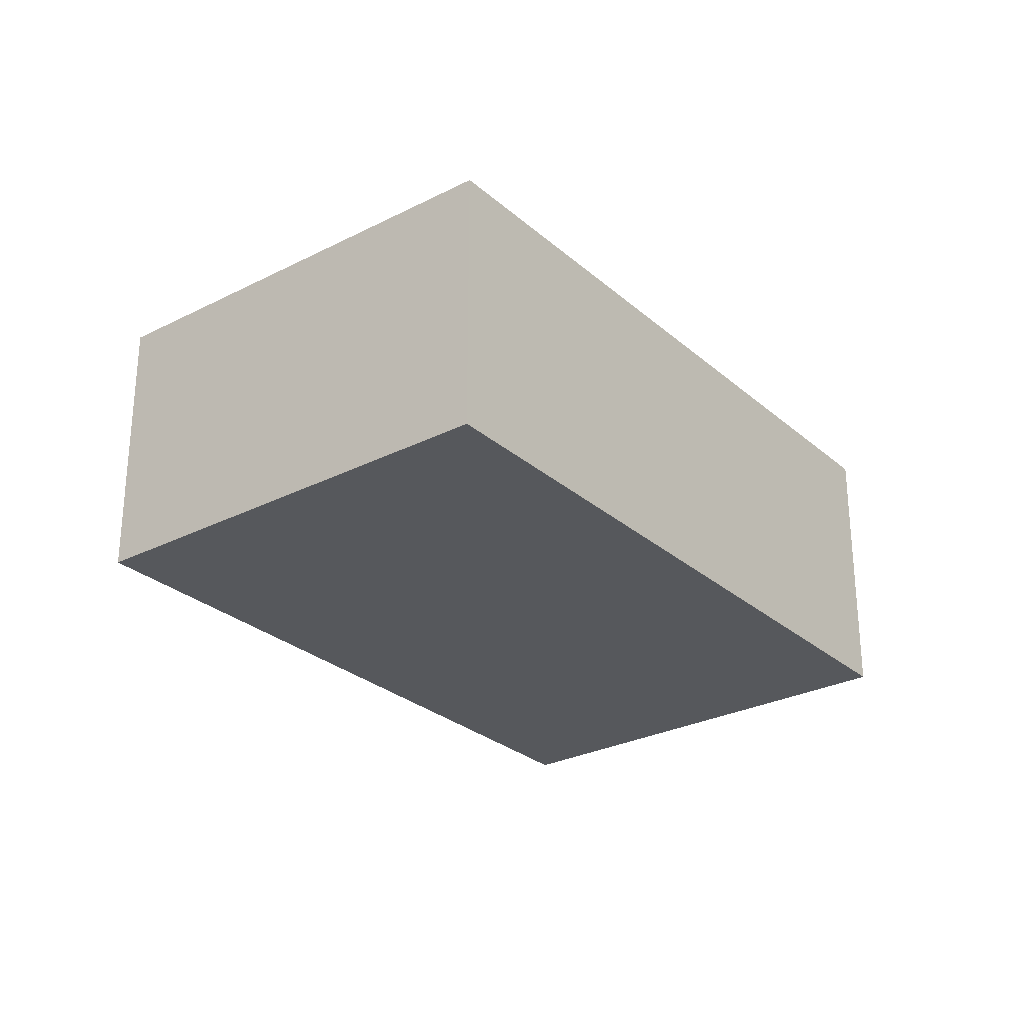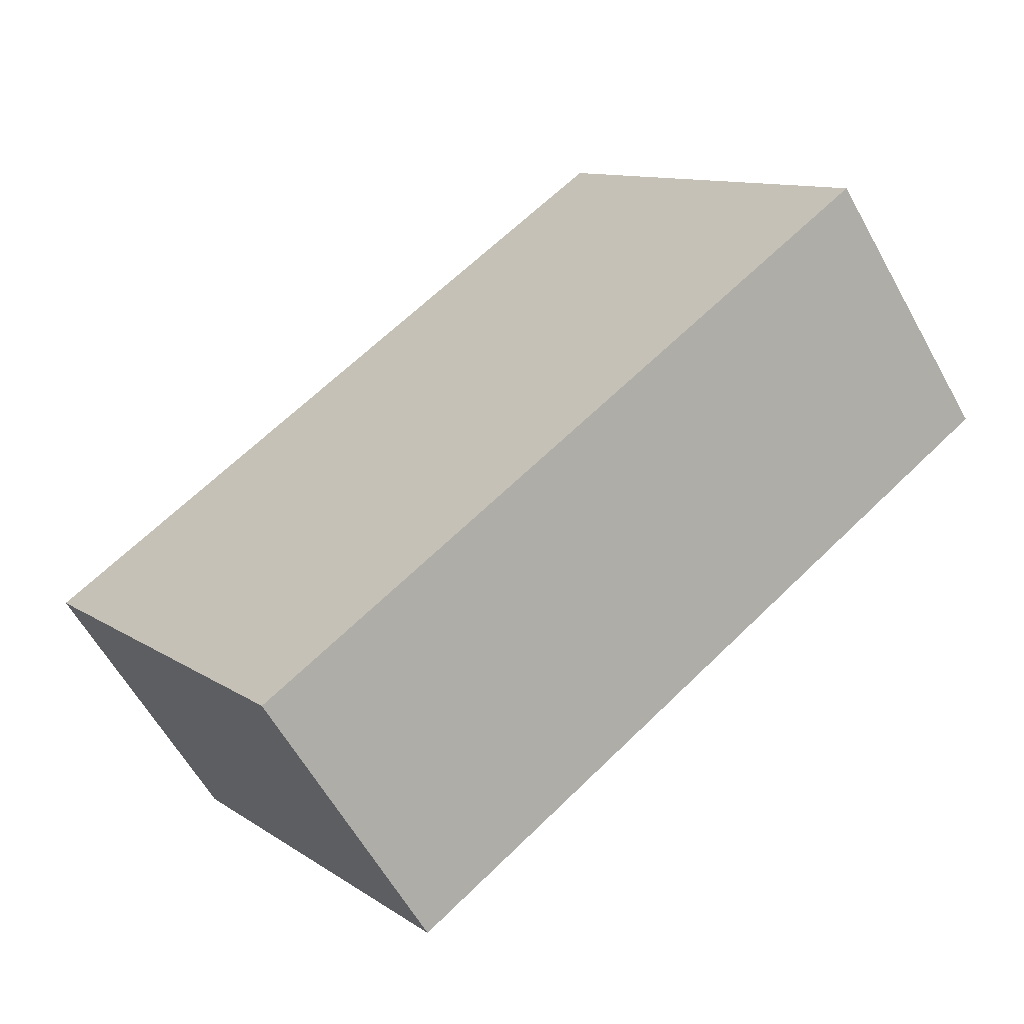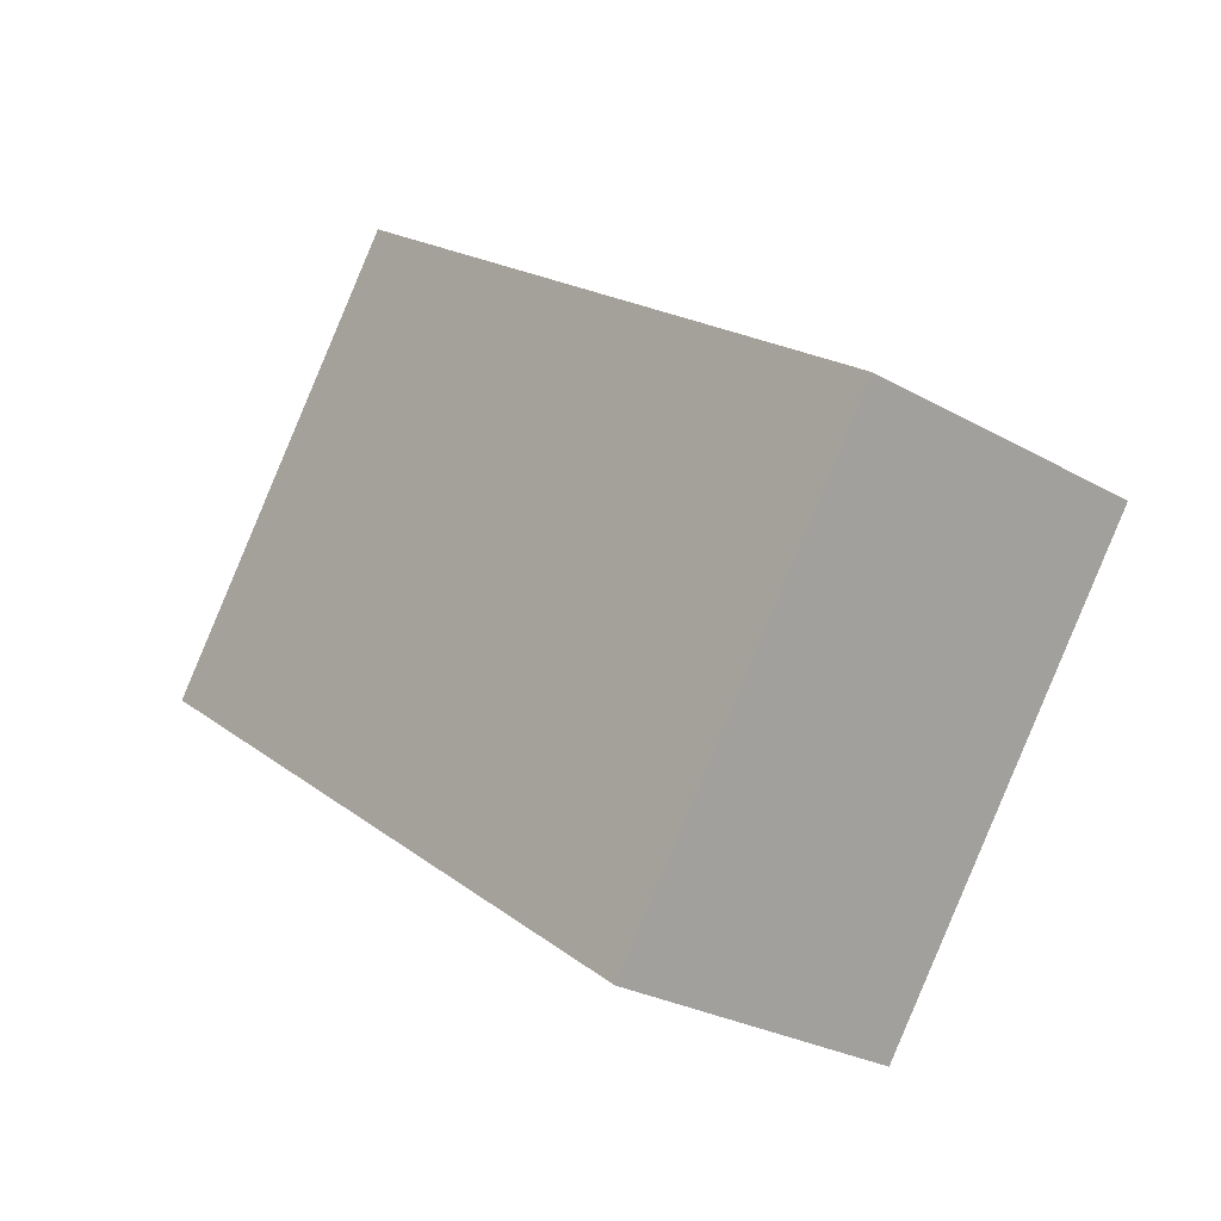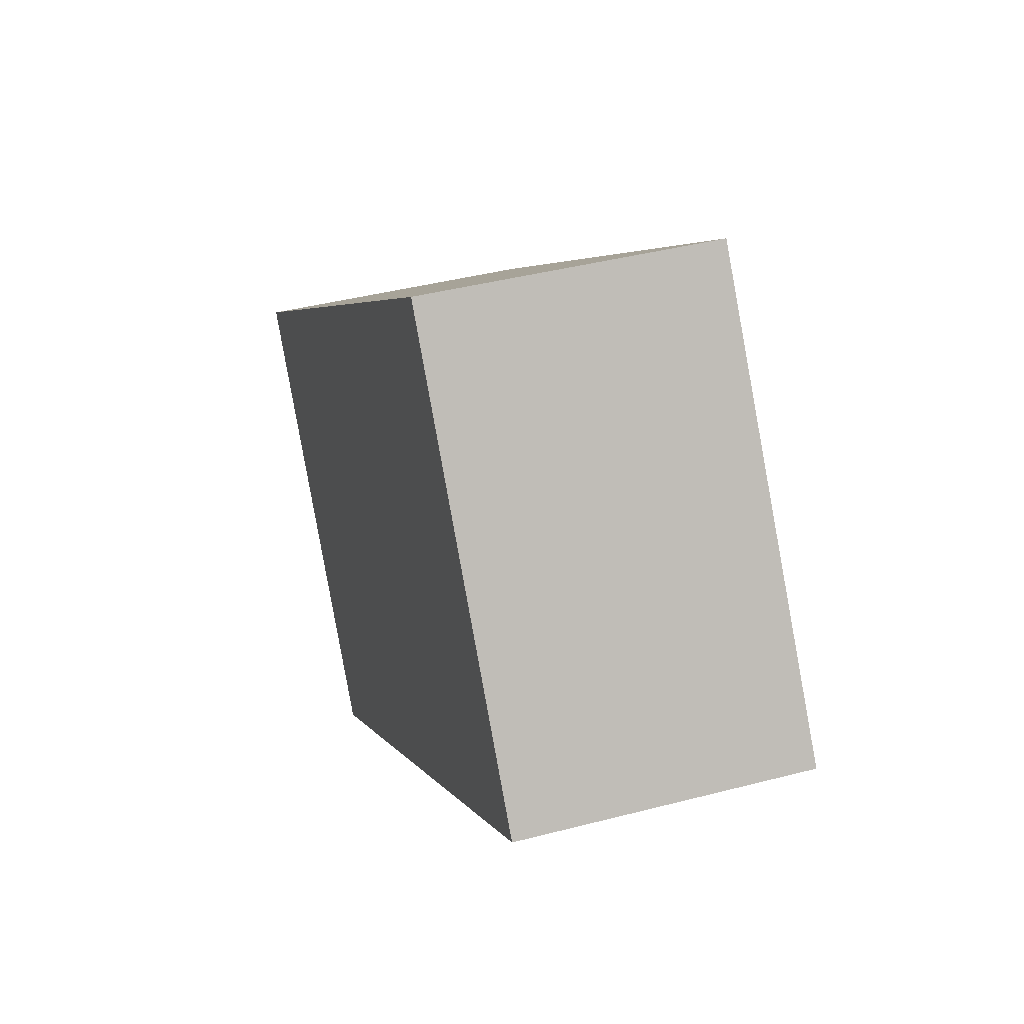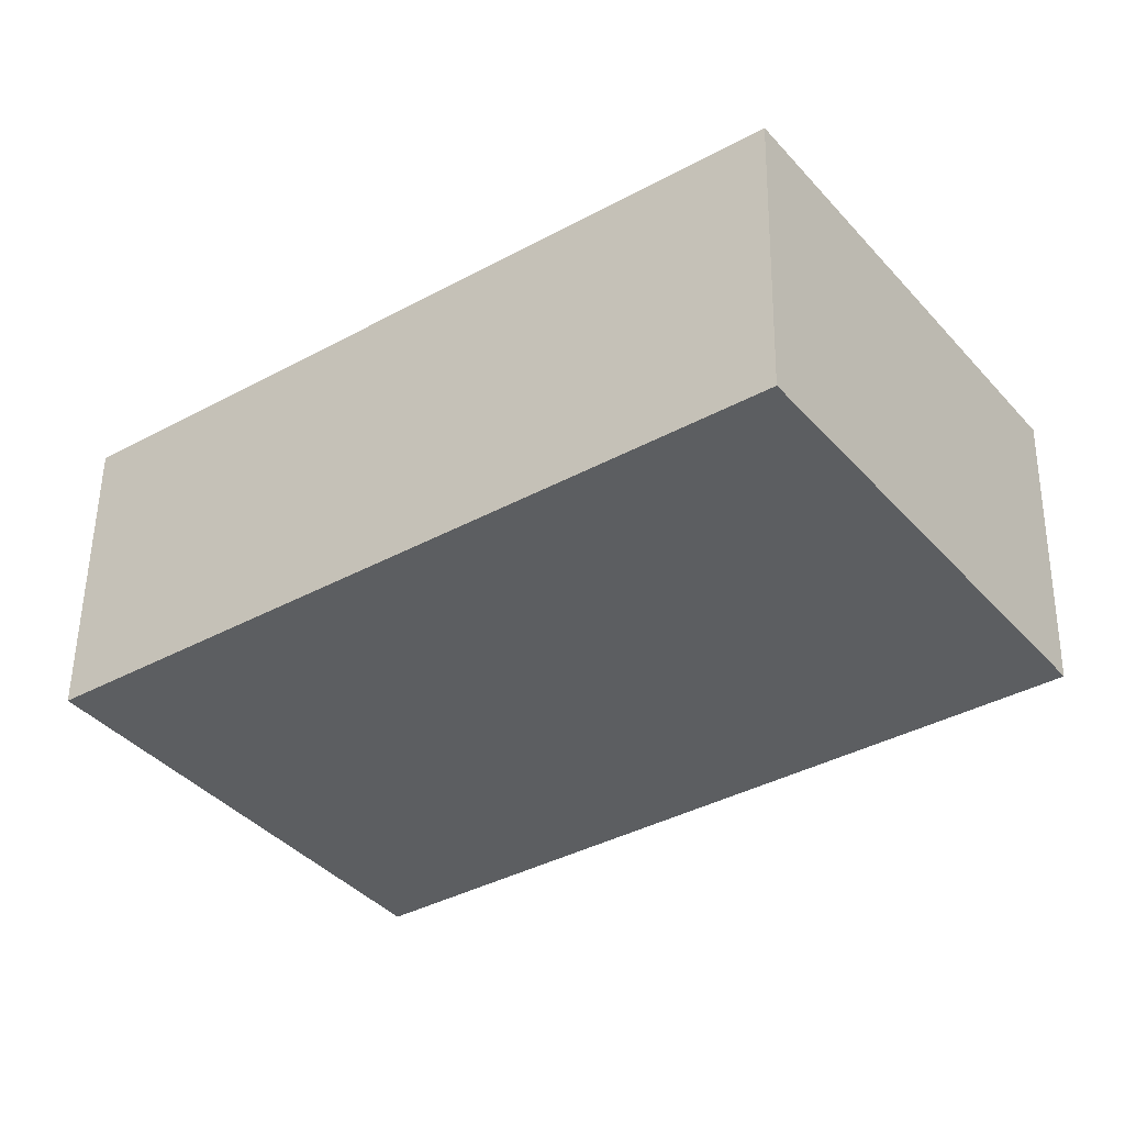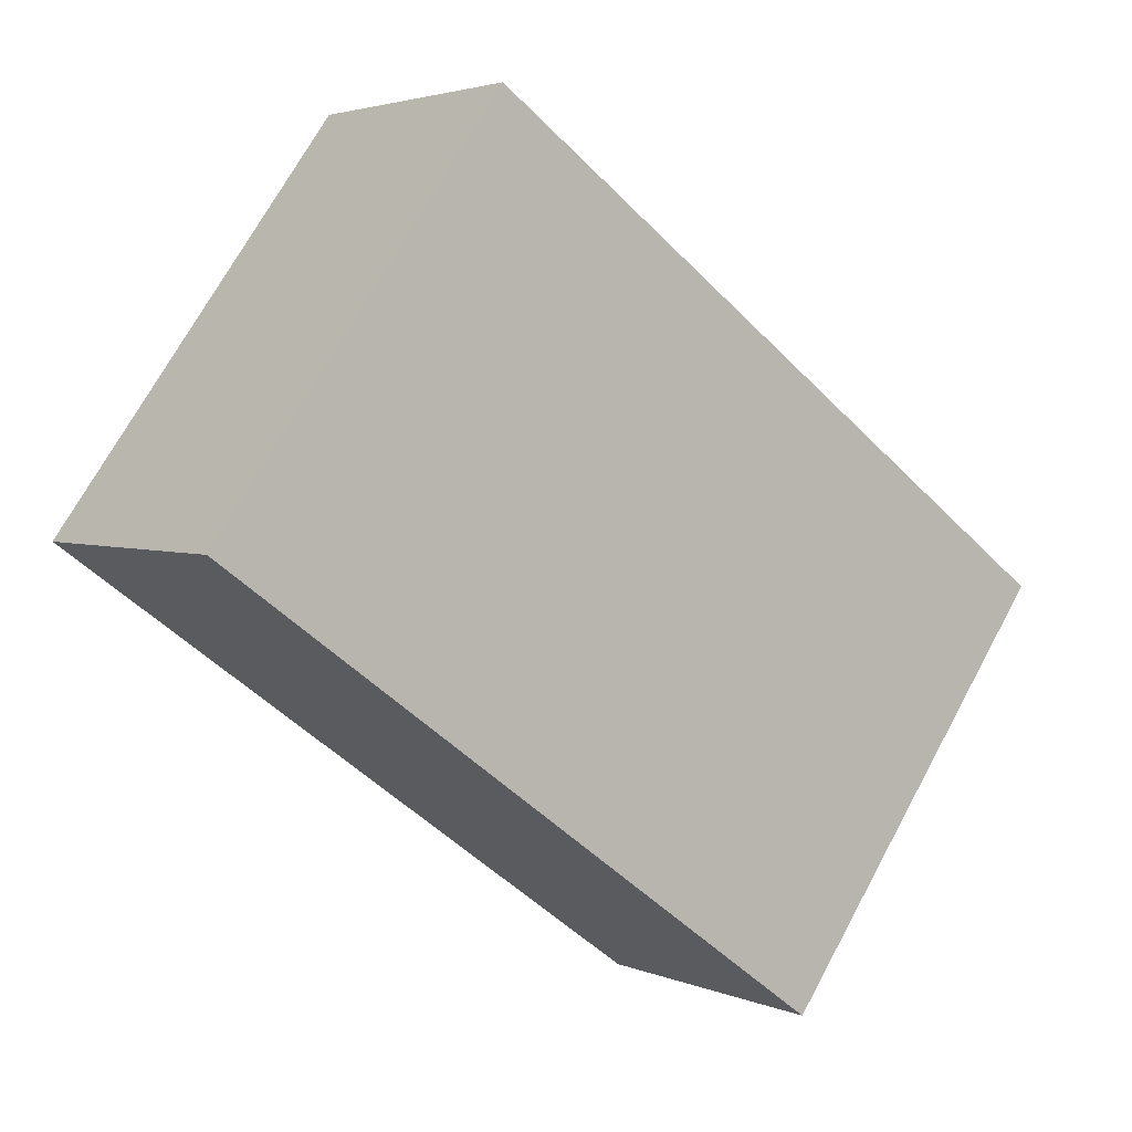
<metadata>
{"format":"obj","ext":"obj","renderer":"f3d","projection":"perspective","resolution":1024,"background":"white","views":[{"elev":-28.0,"azim":-88.1,"up":"+Y"},{"elev":-60.5,"azim":29.0,"up":"+Z"},{"elev":-27.1,"azim":-131.3,"up":"+Z"},{"elev":41.0,"azim":72.3,"up":"+Z"},{"elev":52.8,"azim":0.8,"up":"+Z"},{"elev":3.1,"azim":144.4,"up":"+Z"}]}
</metadata>
<code>
v  0 3.074 1.882e-16
v  9.637 3.074 0.614
v  3.017 3.074 -4.185
v  6.618 3.074 4.787
v  3.017 2.563e-16 -4.185
v  0 0 0
v  6.618 -2.931e-16 4.787
v  9.637 -3.76e-17 0.614
g defaultobject
f 1 2 3
f 2 1 4
f 5 1 3
f 1 5 6
f 6 4 1
f 4 6 7
f 7 2 4
f 2 7 8
f 8 3 2
f 3 8 5
f 8 6 5
f 6 8 7

</code>
